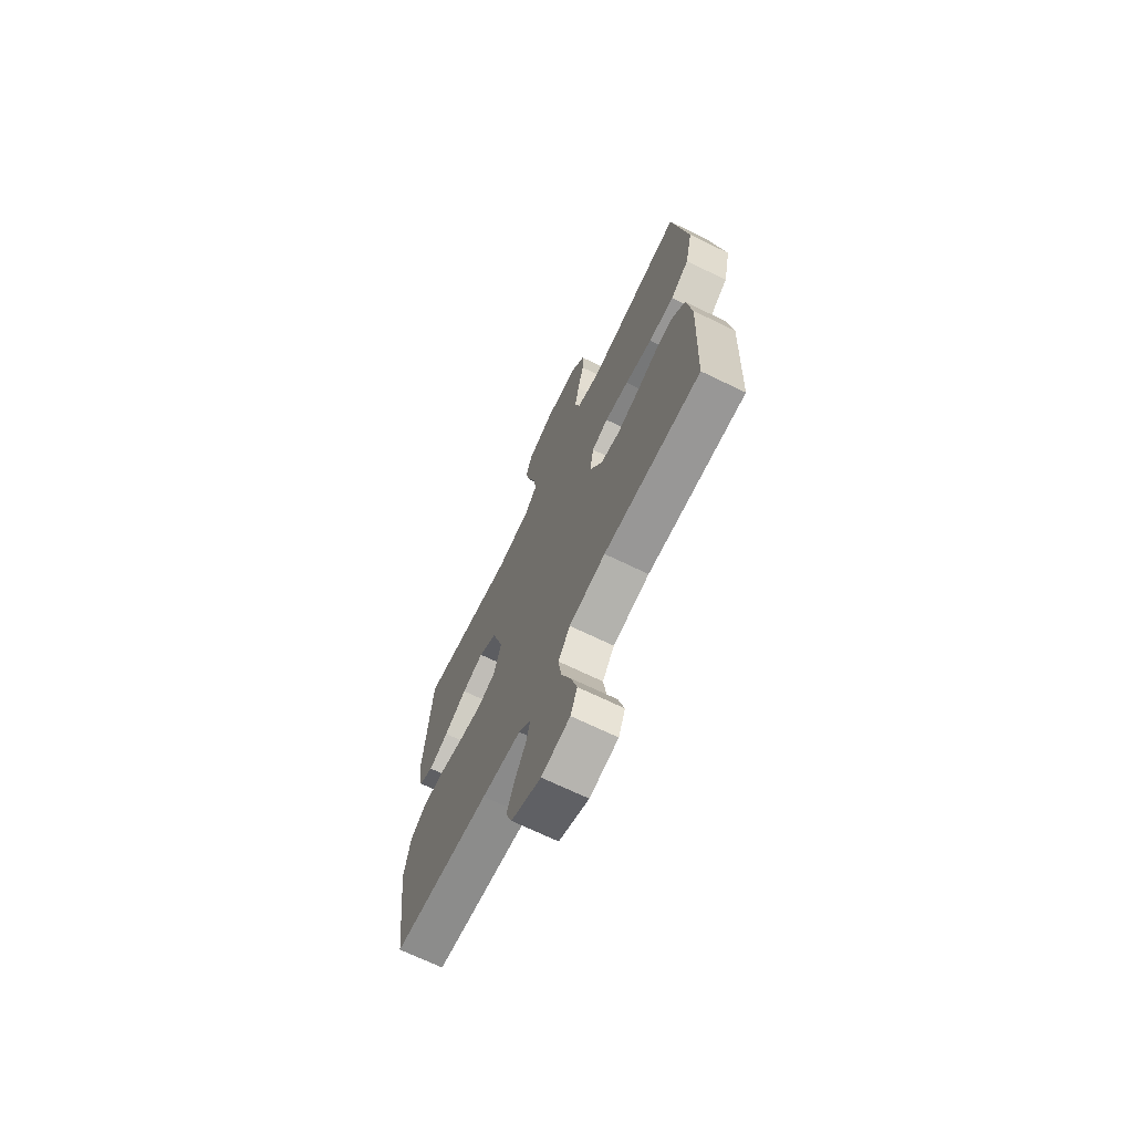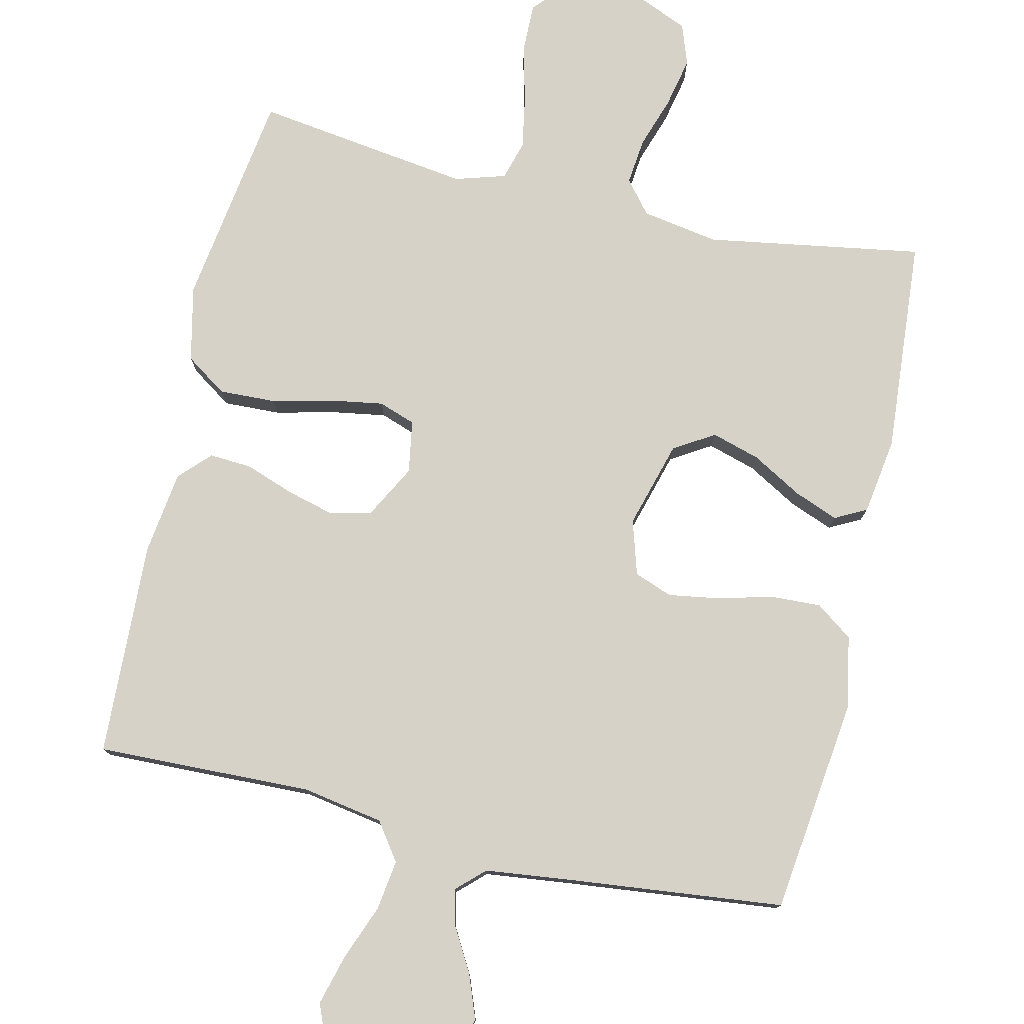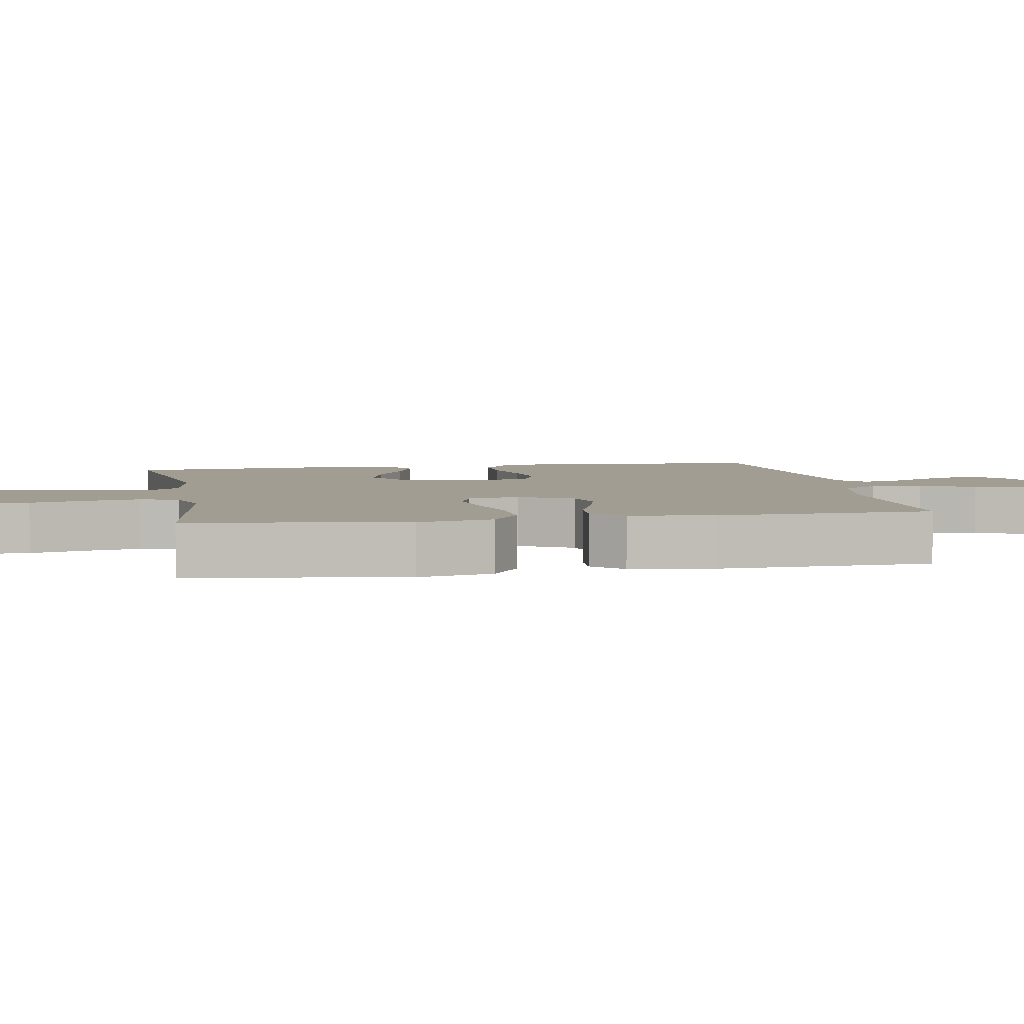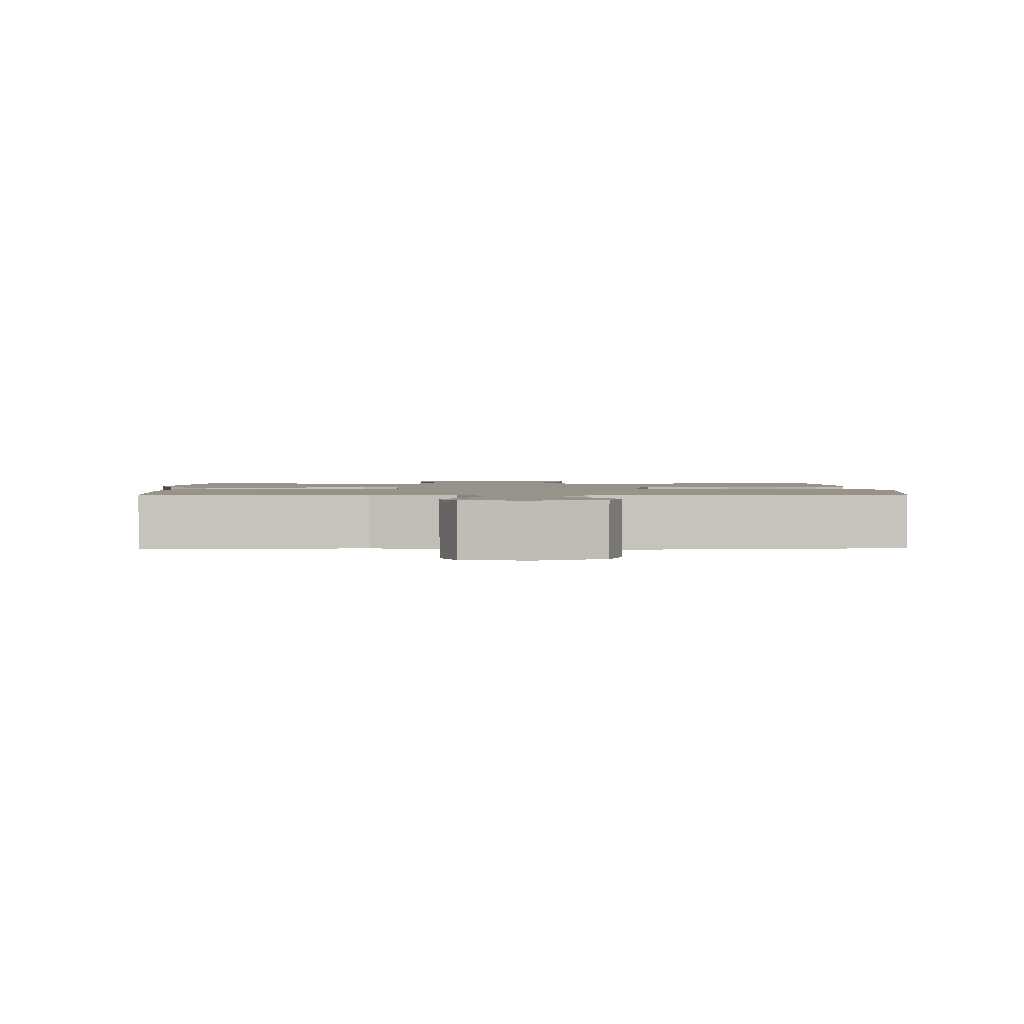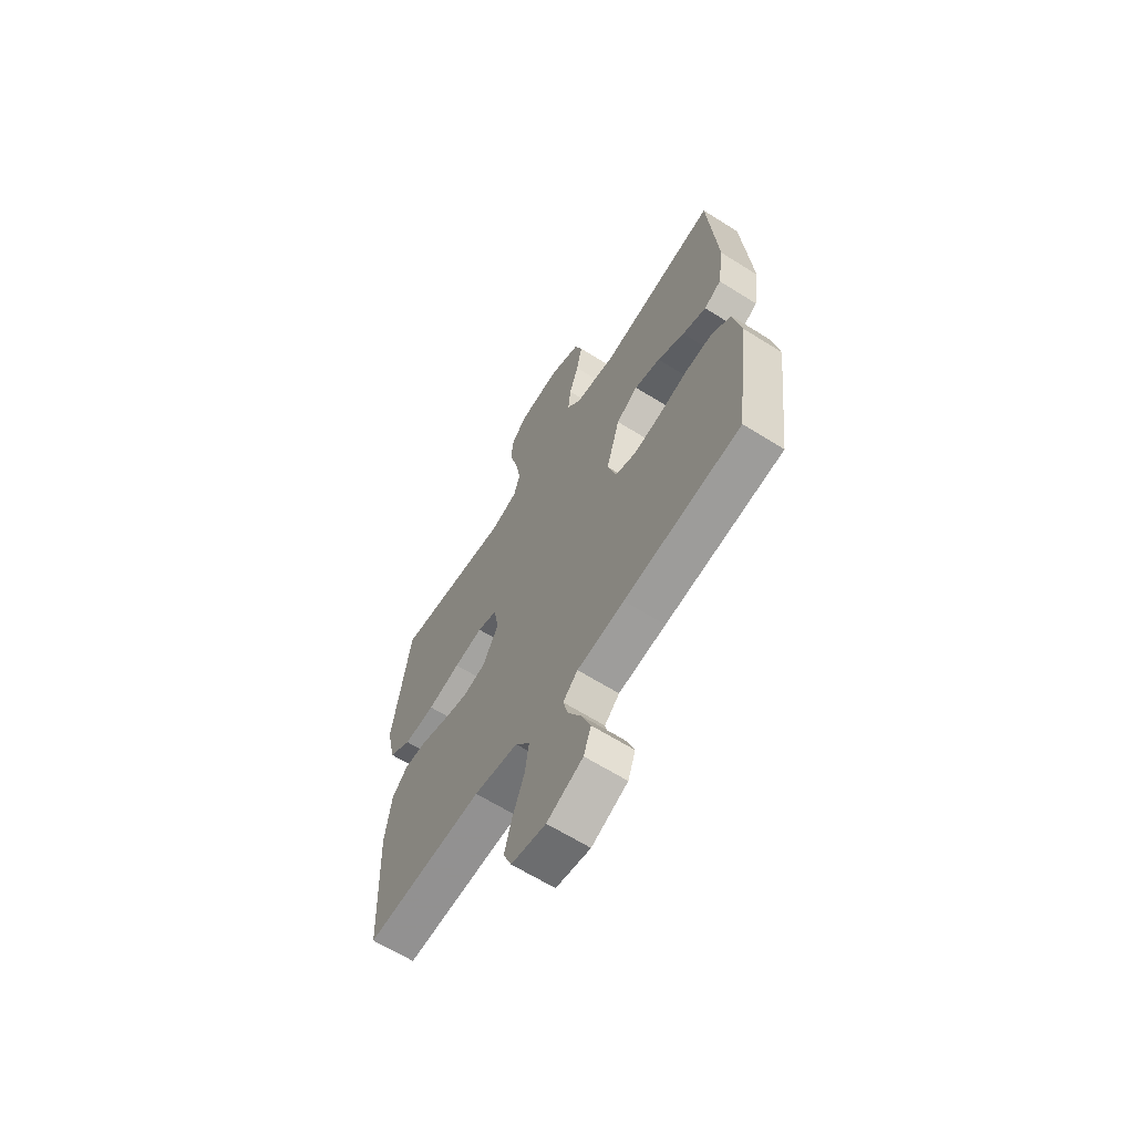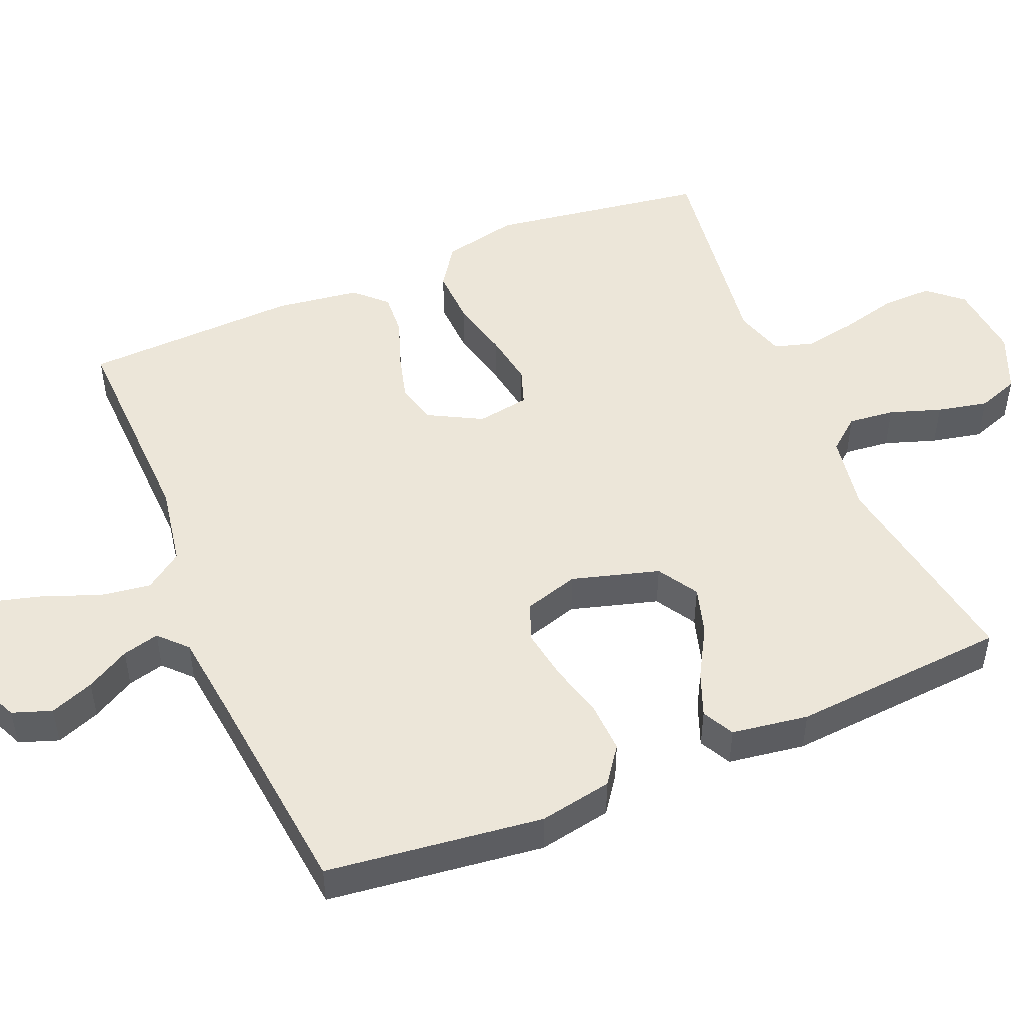
<metadata>
{"format":"obj","ext":"obj","renderer":"f3d","projection":"perspective","resolution":1024,"background":"white","views":[{"elev":-69.9,"azim":64.2,"up":"+Z"},{"elev":77.9,"azim":-167.1,"up":"+Y"},{"elev":4.8,"azim":80.0,"up":"+Y"},{"elev":1.5,"azim":178.6,"up":"+Y"},{"elev":-64.6,"azim":-122.3,"up":"+Z"},{"elev":49.4,"azim":-112.8,"up":"+Y"}]}
</metadata>
<code>
v 0.5 0.07 0.5
v 0.545 0.07 0.2
v 0.522 0.07 0.095
v 0.465 0.07 0.056
v 0.386 0.07 0.059
v 0.302 0.07 0.079
v 0.228 0.07 0.091
v 0.177 0.07 0.073
v 0.165 0.07 0
v 0.205 0.07 -0.074
v 0.262 0.07 -0.088
v 0.329 0.07 -0.07
v 0.396 0.07 -0.046
v 0.455 0.07 -0.042
v 0.496 0.07 -0.084
v 0.512 0.07 -0.2
v 0.5 0.07 -0.5
v 0.2 0.07 -0.491
v 0.087 0.07 -0.511
v 0.05 0.07 -0.563
v 0.06 0.07 -0.633
v 0.09 0.07 -0.71
v 0.109 0.07 -0.78
v 0.088 0.07 -0.831
v 0 0.07 -0.849
v -0.092 0.07 -0.808
v -0.111 0.07 -0.754
v -0.088 0.07 -0.693
v -0.054 0.07 -0.633
v -0.041 0.07 -0.582
v -0.079 0.07 -0.546
v -0.2 0.07 -0.532
v -0.5 0.07 -0.5
v -0.537 0.07 -0.2
v -0.518 0.07 -0.099
v -0.467 0.07 -0.062
v -0.397 0.07 -0.065
v -0.32 0.07 -0.085
v -0.25 0.07 -0.096
v -0.197 0.07 -0.076
v -0.174 0.07 0
v -0.209 0.07 0.121
v -0.265 0.07 0.155
v -0.332 0.07 0.135
v -0.402 0.07 0.095
v -0.463 0.07 0.071
v -0.507 0.07 0.094
v -0.523 0.07 0.2
v -0.5 0.07 0.5
v -0.2 0.07 0.451
v -0.093 0.07 0.469
v -0.056 0.07 0.514
v -0.063 0.07 0.578
v -0.087 0.07 0.649
v -0.102 0.07 0.719
v -0.082 0.07 0.776
v 0 0.07 0.811
v 0.107 0.07 0.801
v 0.148 0.07 0.754
v 0.147 0.07 0.685
v 0.127 0.07 0.606
v 0.114 0.07 0.533
v 0.13 0.07 0.479
v 0.2 0.07 0.458
v 0.5 0 0.5
v 0.545 0 0.2
v 0.522 0 0.095
v 0.465 0 0.056
v 0.386 0 0.059
v 0.302 0 0.079
v 0.228 0 0.091
v 0.177 0 0.073
v 0.165 0 0
v 0.205 0 -0.074
v 0.262 0 -0.088
v 0.329 0 -0.07
v 0.396 0 -0.046
v 0.455 0 -0.042
v 0.496 0 -0.084
v 0.512 0 -0.2
v 0.5 0 -0.5
v 0.2 0 -0.491
v 0.087 0 -0.511
v 0.05 0 -0.563
v 0.06 0 -0.633
v 0.09 0 -0.71
v 0.109 0 -0.78
v 0.088 0 -0.831
v 0 0 -0.849
v -0.092 0 -0.808
v -0.111 0 -0.754
v -0.088 0 -0.693
v -0.054 0 -0.633
v -0.041 0 -0.582
v -0.079 0 -0.546
v -0.2 0 -0.532
v -0.5 0 -0.5
v -0.537 0 -0.2
v -0.518 0 -0.099
v -0.467 0 -0.062
v -0.397 0 -0.065
v -0.32 0 -0.085
v -0.25 0 -0.096
v -0.197 0 -0.076
v -0.174 0 0
v -0.209 0 0.121
v -0.265 0 0.155
v -0.332 0 0.135
v -0.402 0 0.095
v -0.463 0 0.071
v -0.507 0 0.094
v -0.523 0 0.2
v -0.5 0 0.5
v -0.2 0 0.451
v -0.093 0 0.469
v -0.056 0 0.514
v -0.063 0 0.578
v -0.087 0 0.649
v -0.102 0 0.719
v -0.082 0 0.776
v 0 0 0.811
v 0.107 0 0.801
v 0.148 0 0.754
v 0.147 0 0.685
v 0.127 0 0.606
v 0.114 0 0.533
v 0.13 0 0.479
v 0.2 0 0.458
f 58 59 60 61
f 58 61 62
f 57 58 62
f 56 57 62 63
f 53 54 55 56
f 52 53 56 63
f 47 48 49 50
f 47 50 51
f 44 45 46 47
f 43 44 47 51
f 42 43 51 52
f 35 36 37 38
f 35 38 39
f 32 33 34 35
f 31 32 35 39
f 30 31 39 40
f 26 27 28 29
f 26 29 30
f 25 26 30
f 24 25 30
f 21 22 23 24
f 20 21 24 30
f 19 20 30 40
f 15 16 17 18
f 12 13 14 15
f 11 12 15 18
f 10 11 18 19
f 3 4 5 6
f 3 6 7
f 64 1 2 3
f 64 3 7
f 63 64 7 8
f 41 42 52 63
f 41 63 8 9
f 19 40 41
f 9 10 19 41
f 125 124 123 122
f 126 125 122
f 126 122 121
f 127 126 121 120
f 120 119 118 117
f 127 120 117 116
f 114 113 112 111
f 115 114 111
f 111 110 109 108
f 115 111 108 107
f 116 115 107 106
f 102 101 100 99
f 103 102 99
f 99 98 97 96
f 103 99 96 95
f 104 103 95 94
f 93 92 91 90
f 94 93 90
f 94 90 89
f 94 89 88
f 88 87 86 85
f 94 88 85 84
f 104 94 84 83
f 82 81 80 79
f 79 78 77 76
f 82 79 76 75
f 83 82 75 74
f 70 69 68 67
f 71 70 67
f 67 66 65 128
f 71 67 128
f 72 71 128 127
f 127 116 106 105
f 73 72 127 105
f 105 104 83
f 105 83 74 73
f 1 65 66 2
f 2 66 67 3
f 3 67 68 4
f 4 68 69 5
f 5 69 70 6
f 6 70 71 7
f 7 71 72 8
f 8 72 73 9
f 9 73 74 10
f 10 74 75 11
f 11 75 76 12
f 12 76 77 13
f 13 77 78 14
f 14 78 79 15
f 15 79 80 16
f 16 80 81 17
f 17 81 82 18
f 18 82 83 19
f 19 83 84 20
f 20 84 85 21
f 21 85 86 22
f 22 86 87 23
f 23 87 88 24
f 24 88 89 25
f 25 89 90 26
f 26 90 91 27
f 27 91 92 28
f 28 92 93 29
f 29 93 94 30
f 30 94 95 31
f 31 95 96 32
f 32 96 97 33
f 33 97 98 34
f 34 98 99 35
f 35 99 100 36
f 36 100 101 37
f 37 101 102 38
f 38 102 103 39
f 39 103 104 40
f 40 104 105 41
f 41 105 106 42
f 42 106 107 43
f 43 107 108 44
f 44 108 109 45
f 45 109 110 46
f 46 110 111 47
f 47 111 112 48
f 48 112 113 49
f 49 113 114 50
f 50 114 115 51
f 51 115 116 52
f 52 116 117 53
f 53 117 118 54
f 54 118 119 55
f 55 119 120 56
f 56 120 121 57
f 57 121 122 58
f 58 122 123 59
f 59 123 124 60
f 60 124 125 61
f 61 125 126 62
f 62 126 127 63
f 63 127 128 64
f 64 128 65 1

</code>
